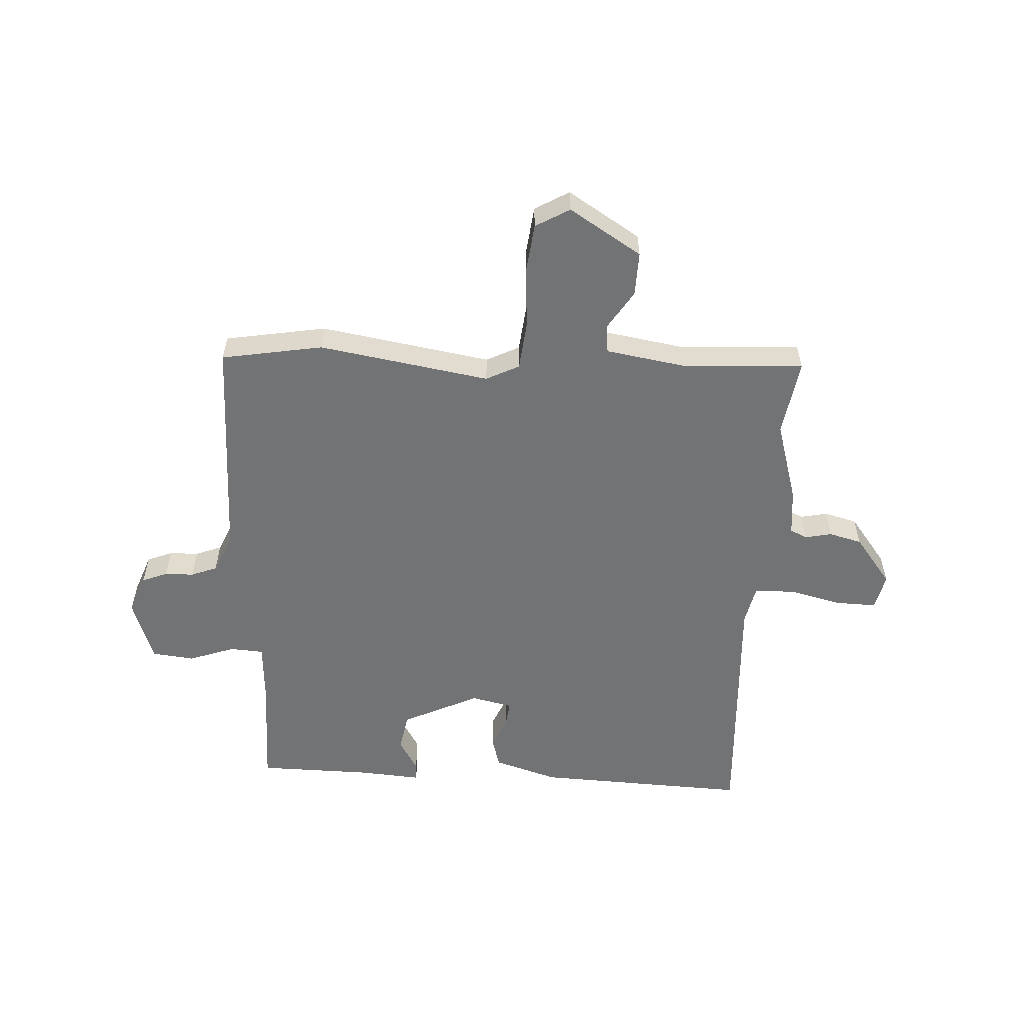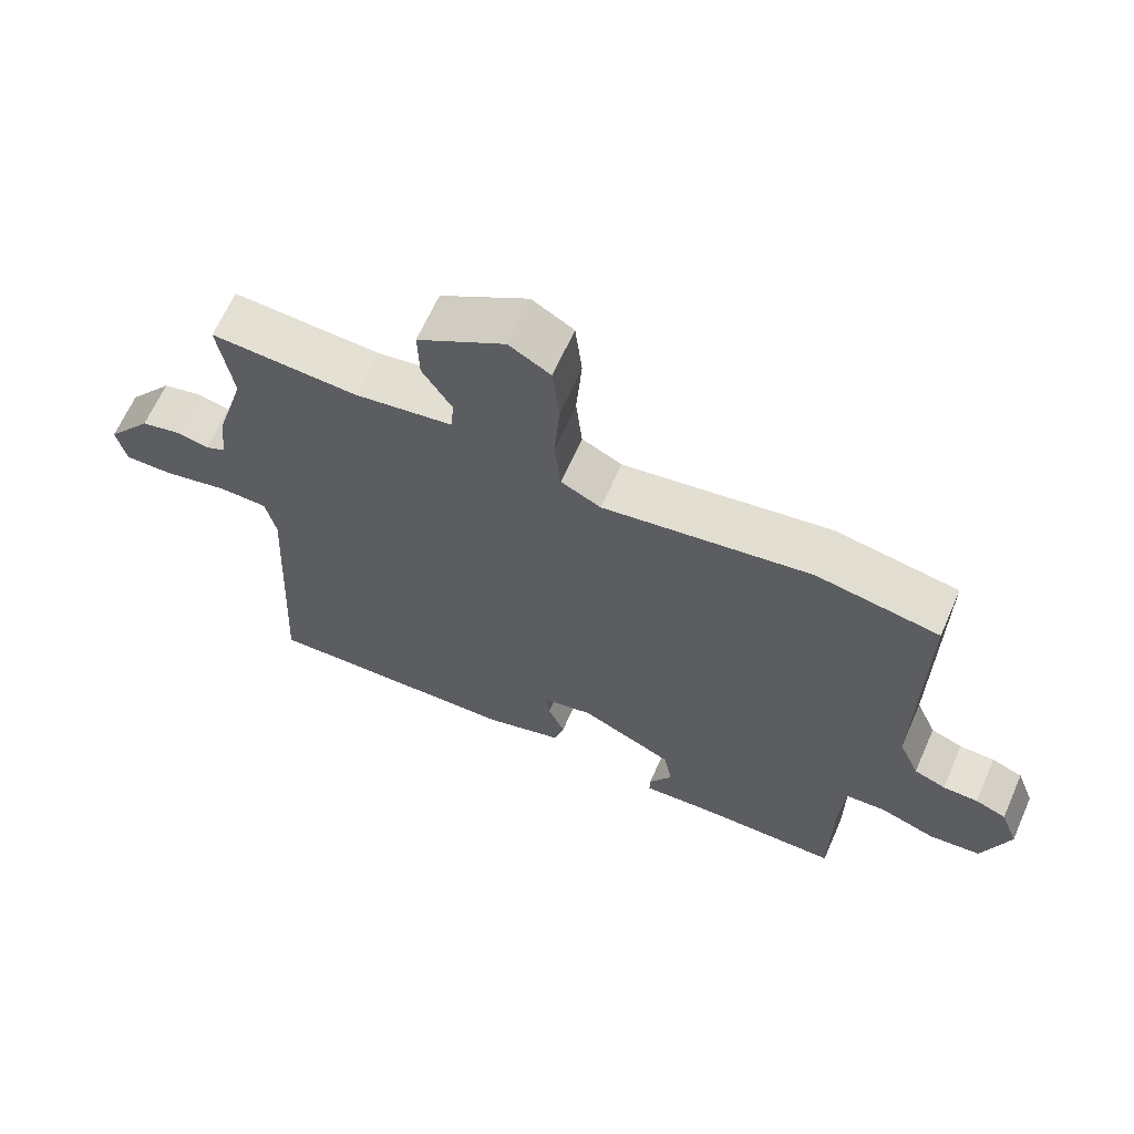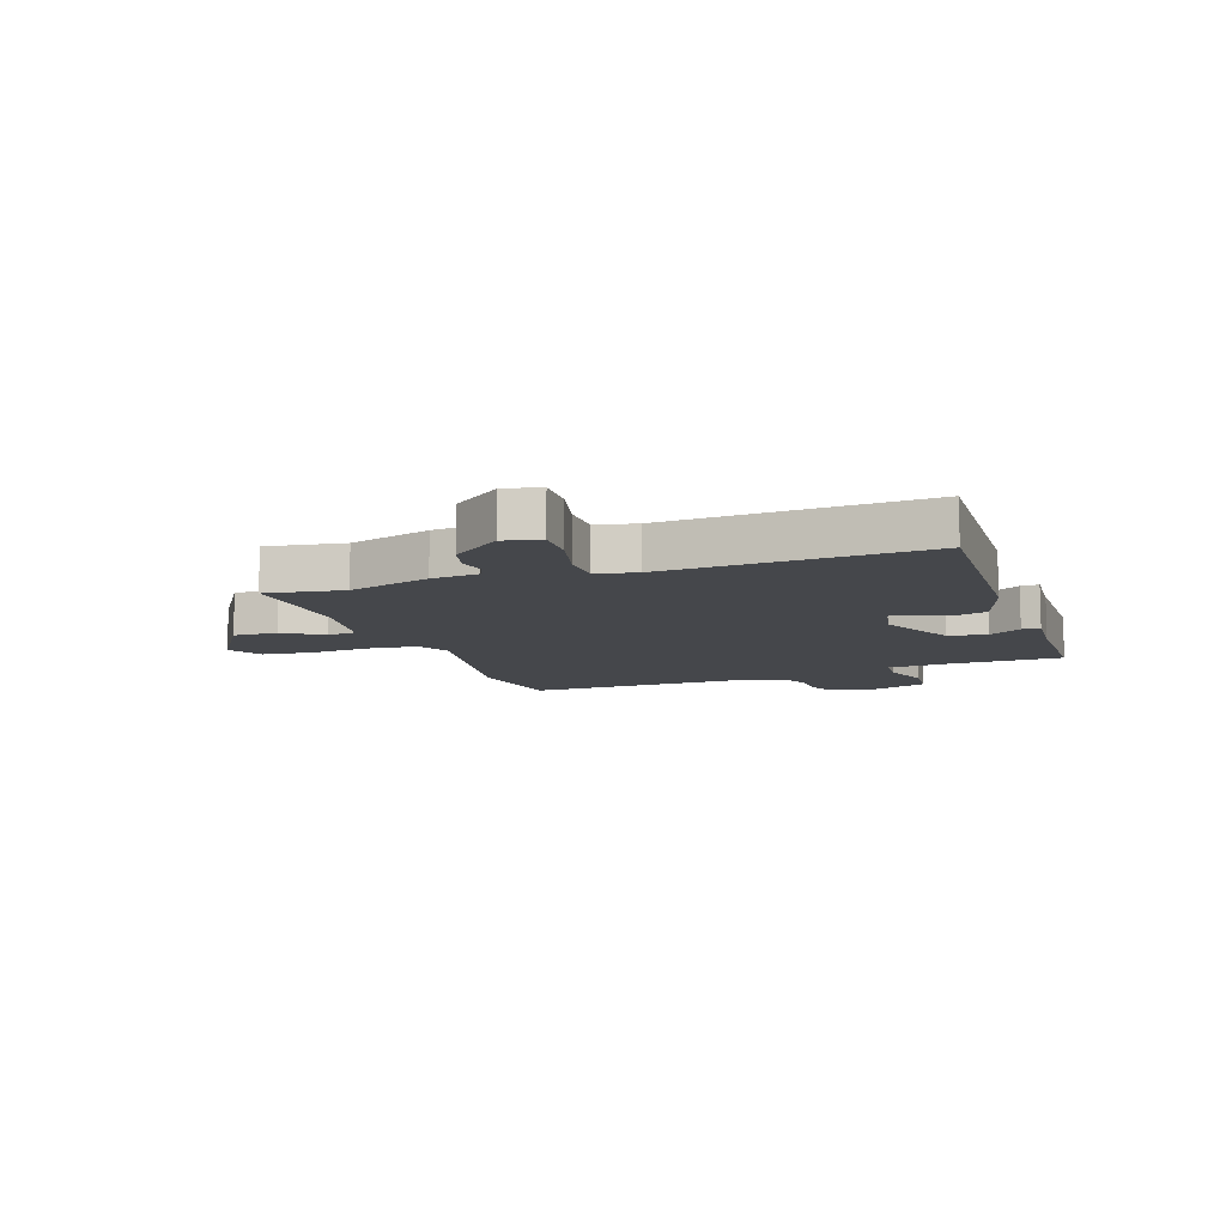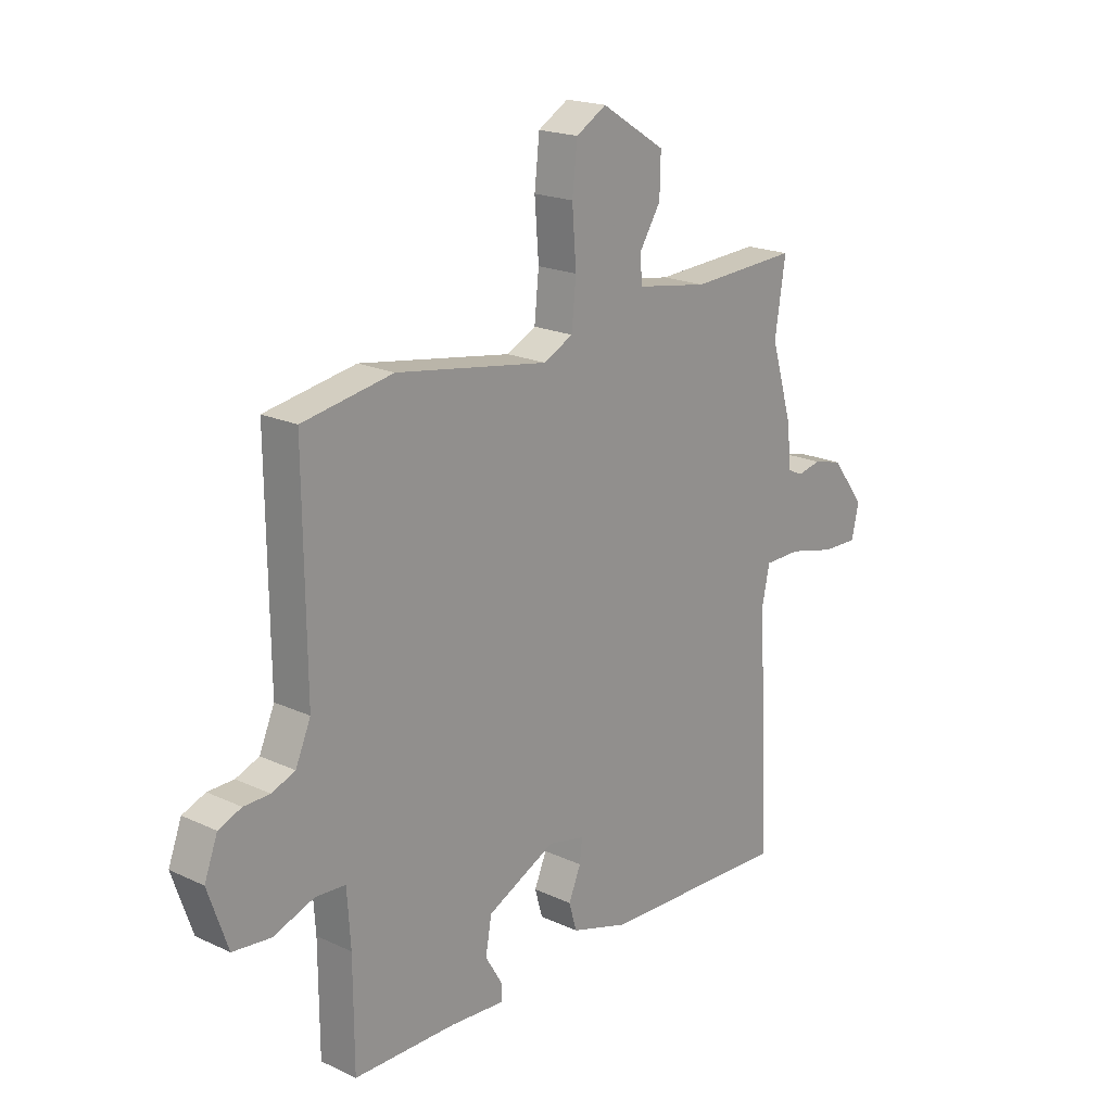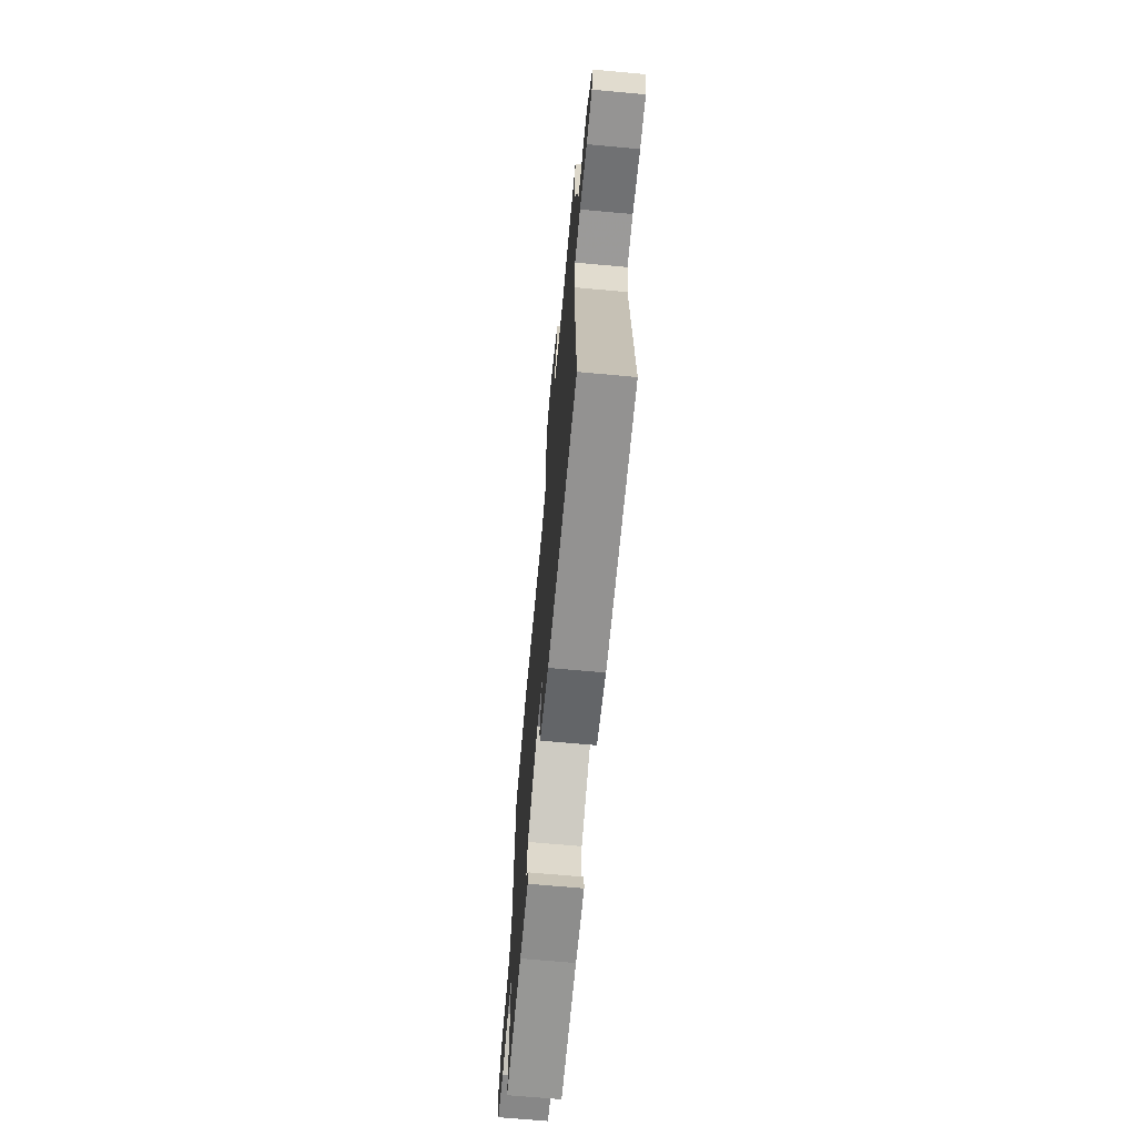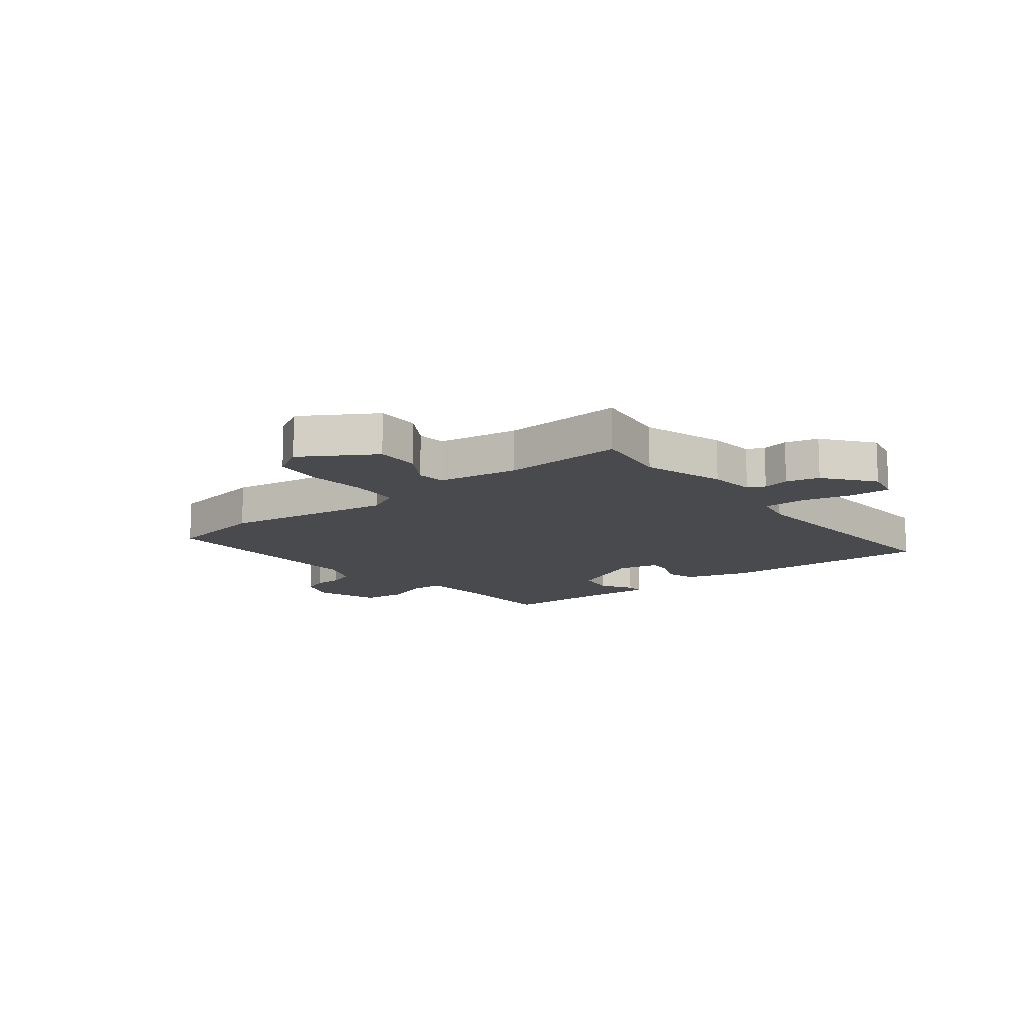
<metadata>
{"format":"obj","ext":"obj","renderer":"f3d","projection":"perspective","resolution":1024,"background":"white","views":[{"elev":-55.8,"azim":-3.2,"up":"+Y"},{"elev":65.2,"azim":-156.2,"up":"+Z"},{"elev":-10.2,"azim":109.1,"up":"+Y"},{"elev":19.6,"azim":-49.2,"up":"+Z"},{"elev":-68.7,"azim":84.8,"up":"+Z"},{"elev":-13.0,"azim":38.6,"up":"+Y"}]}
</metadata>
<code>
v -0.477 0.07 -0.491
v -0.478 0.07 -0.289
v -0.485 0.07 -0.183
v -0.544 0.07 -0.179
v -0.625 0.07 -0.208
v -0.7 0.07 -0.2
v -0.739 0.07 -0.087
v -0.713 0.07 -0.018
v -0.668 0.07 0
v -0.617 0.07 0.001
v -0.571 0.07 0.019
v -0.541 0.07 0.088
v -0.545 0.07 0.492
v -0.367 0.07 0.523
v -0.066 0.07 0.474
v -0.008 0.07 0.503
v 0.001 0.07 0.59
v -0.007 0.07 0.696
v 0.003 0.07 0.785
v 0.063 0.07 0.82
v 0.19 0.07 0.741
v 0.188 0.07 0.663
v 0.145 0.07 0.595
v 0.15 0.07 0.544
v 0.292 0.07 0.521
v 0.505 0.07 0.532
v 0.484 0.07 0.396
v 0.527 0.07 0.252
v 0.535 0.07 0.17
v 0.565 0.07 0.156
v 0.612 0.07 0.166
v 0.67 0.07 0.151
v 0.736 0.07 0.065
v 0.722 0.07 0.001
v 0.65 0.07 0.003
v 0.558 0.07 0.025
v 0.486 0.07 0.024
v 0.471 0.07 -0.046
v 0.495 0.07 -0.499
v 0.118 0.07 -0.484
v 0.005 0.07 -0.449
v -0.01 0.07 -0.396
v 0.014 0.07 -0.339
v 0.019 0.07 -0.295
v -0.054 0.07 -0.279
v -0.189 0.07 -0.344
v -0.201 0.07 -0.412
v -0.167 0.07 -0.469
v -0.166 0.07 -0.501
v -0.276 0.07 -0.493
v -0.477 0 -0.491
v -0.478 0 -0.289
v -0.485 0 -0.183
v -0.544 0 -0.179
v -0.625 0 -0.208
v -0.7 0 -0.2
v -0.739 0 -0.087
v -0.713 0 -0.018
v -0.668 0 0
v -0.617 0 0.001
v -0.571 0 0.019
v -0.541 0 0.088
v -0.545 0 0.492
v -0.367 0 0.523
v -0.066 0 0.474
v -0.008 0 0.503
v 0.001 0 0.59
v -0.007 0 0.696
v 0.003 0 0.785
v 0.063 0 0.82
v 0.19 0 0.741
v 0.188 0 0.663
v 0.145 0 0.595
v 0.15 0 0.544
v 0.292 0 0.521
v 0.505 0 0.532
v 0.484 0 0.396
v 0.527 0 0.252
v 0.535 0 0.17
v 0.565 0 0.156
v 0.612 0 0.166
v 0.67 0 0.151
v 0.736 0 0.065
v 0.722 0 0.001
v 0.65 0 0.003
v 0.558 0 0.025
v 0.486 0 0.024
v 0.471 0 -0.046
v 0.495 0 -0.499
v 0.118 0 -0.484
v 0.005 0 -0.449
v -0.01 0 -0.396
v 0.014 0 -0.339
v 0.019 0 -0.295
v -0.054 0 -0.279
v -0.189 0 -0.344
v -0.201 0 -0.412
v -0.167 0 -0.469
v -0.166 0 -0.501
v -0.276 0 -0.493
f 47 48 49 50
f 50 1 2
f 47 50 2
f 46 47 2
f 45 46 2 3
f 44 45 3
f 41 42 43
f 40 41 43
f 39 40 43
f 38 39 43
f 37 38 43 44
f 34 35 36
f 33 34 36
f 32 33 36
f 31 32 36
f 30 31 36
f 29 30 36 37
f 37 44 3
f 29 37 3
f 28 29 3
f 27 28 3
f 21 22 23
f 20 21 23
f 19 20 23
f 18 19 23
f 17 18 23
f 16 17 23 24
f 15 16 24 25
f 12 13 14 15
f 27 3 4
f 26 27 4
f 25 26 4
f 15 25 4
f 12 15 4
f 11 12 4
f 5 6 7
f 4 5 7
f 11 4 7
f 10 11 7
f 7 8 9 10
f 100 99 98 97
f 52 51 100
f 52 100 97
f 52 97 96
f 53 52 96 95
f 53 95 94
f 93 92 91
f 93 91 90
f 93 90 89
f 93 89 88
f 94 93 88 87
f 86 85 84
f 86 84 83
f 86 83 82
f 86 82 81
f 86 81 80
f 87 86 80 79
f 53 94 87
f 53 87 79
f 53 79 78
f 53 78 77
f 73 72 71
f 73 71 70
f 73 70 69
f 73 69 68
f 73 68 67
f 74 73 67 66
f 75 74 66 65
f 65 64 63 62
f 54 53 77
f 54 77 76
f 54 76 75
f 54 75 65
f 54 65 62
f 54 62 61
f 57 56 55
f 57 55 54
f 57 54 61
f 57 61 60
f 60 59 58 57
f 1 51 52 2
f 2 52 53 3
f 3 53 54 4
f 4 54 55 5
f 5 55 56 6
f 6 56 57 7
f 7 57 58 8
f 8 58 59 9
f 9 59 60 10
f 10 60 61 11
f 11 61 62 12
f 12 62 63 13
f 13 63 64 14
f 14 64 65 15
f 15 65 66 16
f 16 66 67 17
f 17 67 68 18
f 18 68 69 19
f 19 69 70 20
f 20 70 71 21
f 21 71 72 22
f 22 72 73 23
f 23 73 74 24
f 24 74 75 25
f 25 75 76 26
f 26 76 77 27
f 27 77 78 28
f 28 78 79 29
f 29 79 80 30
f 30 80 81 31
f 31 81 82 32
f 32 82 83 33
f 33 83 84 34
f 34 84 85 35
f 35 85 86 36
f 36 86 87 37
f 37 87 88 38
f 38 88 89 39
f 39 89 90 40
f 40 90 91 41
f 41 91 92 42
f 42 92 93 43
f 43 93 94 44
f 44 94 95 45
f 45 95 96 46
f 46 96 97 47
f 47 97 98 48
f 48 98 99 49
f 49 99 100 50
f 50 100 51 1

</code>
